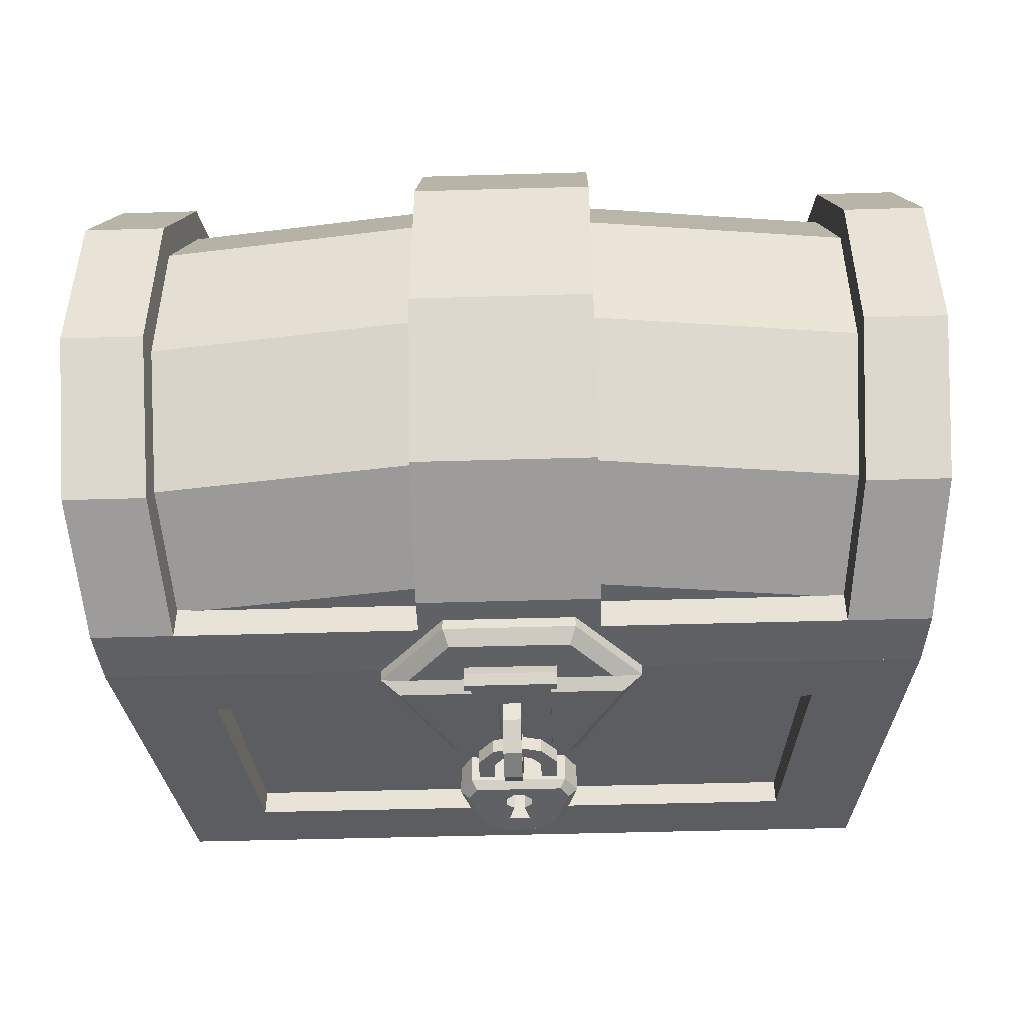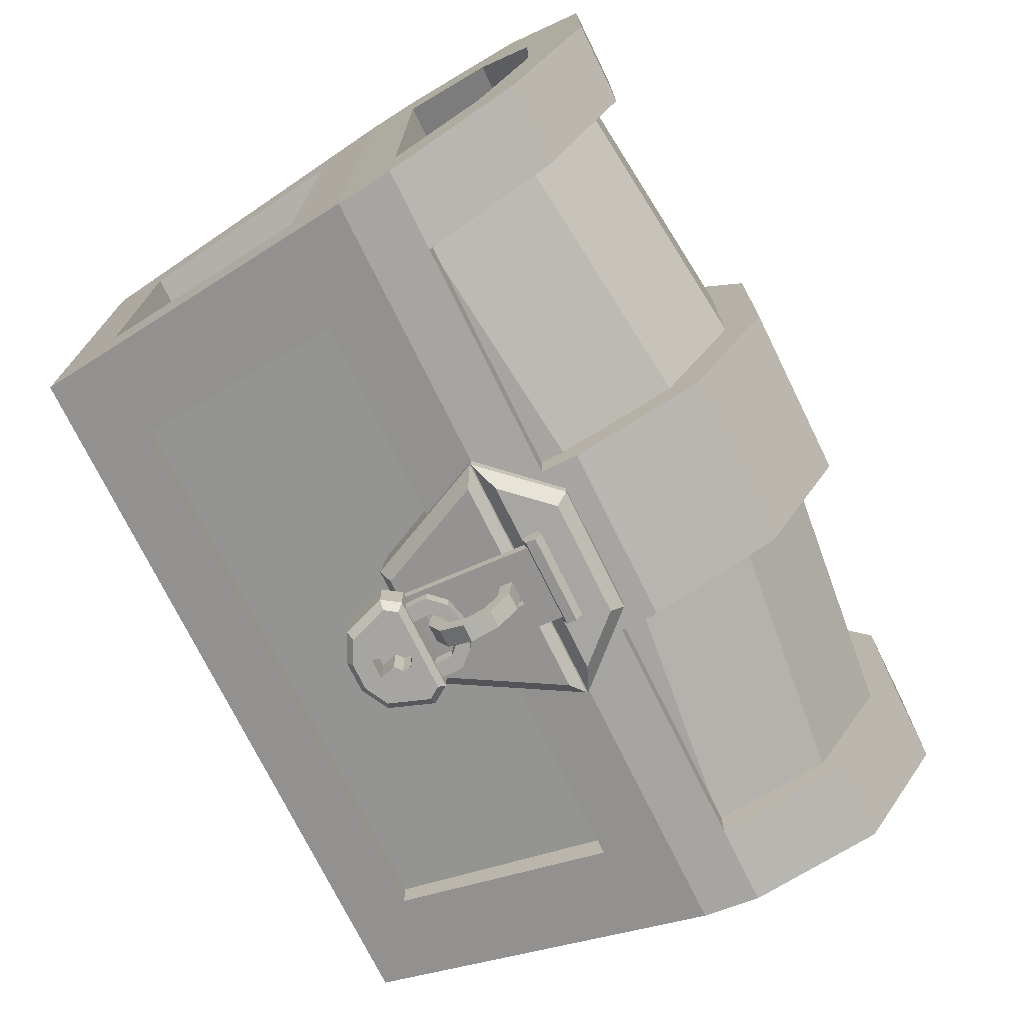
<metadata>
{"format":"obj","ext":"obj","renderer":"f3d","projection":"perspective","resolution":1024,"background":"white","views":[{"elev":-47.4,"azim":-178.1,"up":"+Z"},{"elev":-73.6,"azim":116.2,"up":"+Z"}]}
</metadata>
<code>
o object1
g object1
v -0.4044 0.3889 0.2889
v 0.4044 0.3889 0.2889
v 0.4044 0.3889 -0.2889
v -0.4044 0.3889 -0.2889
v 0.3611 0 0.2167
v -0.3611 0 0.2167
v 0.3611 0 -0.2167
v -0.3611 0 -0.2167
f 1 2 3
f 1 3 4
f 2 1 5
f 1 6 5
f 7 5 8
f 5 6 8
f 8 6 4
f 6 1 4
f 7 8 3
f 8 4 3
f 3 2 7
f 2 5 7
o object10
g object10
v 0.1444 0.398 -0.2476
v 0.1444 0.3874 -0.3405
v 0.07222 0.2414 -0.3123
v 0.07222 0.252 -0.2195
v -0.07222 0.2414 -0.3123
v -0.07222 0.252 -0.2195
v -0.1444 0.3874 -0.3405
v -0.1444 0.398 -0.2476
v -0.1241 0.3756 -0.3528
v -0.06197 0.25 -0.3286
v 0.1241 0.3756 -0.3528
v 0.06197 0.25 -0.3286
f 12 11 9
f 11 10 9
f 14 13 11
f 14 11 12
f 16 15 13
f 16 13 14
f 15 17 13
f 17 18 13
f 10 19 15
f 19 17 15
f 18 17 19
f 18 19 20
f 13 18 20
f 13 20 11
f 12 9 14
f 9 16 14
f 9 10 16
f 10 15 16
f 11 20 19
f 11 19 10
o object2
g object2
v -0.1444 0.3883 -0.248
v -0.1444 0.389 -0.3419
v -0.07222 0.4668 -0.3409
v -0.07222 0.4661 -0.247
v 0.07222 0.4668 -0.3409
v 0.07222 0.4661 -0.247
v 0.1444 0.389 -0.3419
v 0.1444 0.3883 -0.248
v 0.1126 0.4027 -0.3562
v 0.06567 0.4533 -0.3555
v -0.1126 0.4027 -0.3562
v -0.06567 0.4533 -0.3555
f 24 23 21
f 23 22 21
f 26 25 24
f 25 23 24
f 28 27 25
f 28 25 26
f 27 29 25
f 29 30 25
f 29 27 31
f 27 22 31
f 30 29 32
f 29 31 32
f 25 30 23
f 30 32 23
f 24 21 28
f 24 28 26
f 28 21 27
f 21 22 27
f 23 32 31
f 23 31 22
o object3
g object3
v 0.01002 0.3389 -0.3975
v -0.01002 0.3389 -0.3975
v -0.01002 0.3545 -0.3768
v 0.01002 0.3545 -0.3768
v -0.01002 0.3576 -0.3493
v 0.01002 0.3576 -0.3493
v -0.01002 0.3721 -0.3521
v 0.01002 0.3721 -0.3521
v -0.01002 0.3683 -0.3858
v 0.01002 0.3683 -0.3858
v -0.01002 0.346 -0.4152
v 0.01002 0.346 -0.4152
v -0.01002 0.3147 -0.4221
v 0.01002 0.3147 -0.4221
v -0.01002 0.2863 -0.4037
v 0.01002 0.2863 -0.4037
v -0.01002 0.2716 -0.3671
v 0.01002 0.2716 -0.3671
v -0.01002 0.2754 -0.3335
v 0.01002 0.2754 -0.3335
v -0.01002 0.2899 -0.3363
v 0.01002 0.2899 -0.3363
v -0.01002 0.2868 -0.3638
v 0.01002 0.2868 -0.3638
v -0.01002 0.2971 -0.3894
v 0.01002 0.2971 -0.3894
v -0.01002 0.317 -0.4023
v 0.01002 0.317 -0.4023
f 36 35 33
f 35 34 33
f 38 37 36
f 37 35 36
f 40 39 38
f 39 37 38
f 42 41 40
f 41 39 40
f 44 43 42
f 43 41 42
f 46 45 44
f 45 43 44
f 48 47 46
f 47 45 46
f 50 49 48
f 49 47 48
f 52 51 50
f 51 49 50
f 54 53 52
f 53 51 52
f 56 55 54
f 55 53 54
f 58 57 56
f 57 55 56
f 60 59 58
f 59 57 58
f 40 38 36
f 42 36 33
f 44 33 60
f 46 60 58
f 58 50 48
f 56 52 50
f 56 54 52
f 58 56 50
f 48 46 58
f 46 44 60
f 44 42 33
f 42 40 36
f 33 34 60
f 34 59 60
f 35 37 39
f 34 35 41
f 59 34 43
f 57 59 45
f 47 49 57
f 49 51 55
f 51 53 55
f 57 45 47
f 49 55 57
f 59 43 45
f 34 41 43
f 35 39 41
o object4
g object4
v -0.4105 0.4444 0.2889
v 0 0.4889 0.2889
v 0.4105 0.4444 0.2889
v 0.4044 0.3889 0.2889
v -0.4044 0.3889 0.2889
v 0.4246 0.5751 0.2337
v 0.4333 0.6558 0.08927
v 0.4333 0.6558 -0.08927
v 0.4246 0.5751 -0.2337
v 0.4105 0.4444 -0.2889
v 0.4044 0.3889 -0.2889
v 0 0.621 0.2337
v -0 0.7027 0.08927
v -0.4333 0.6558 0.08927
v -0.4246 0.5751 0.2337
v -0 0.7027 -0.08927
v -0.4333 0.6558 -0.08927
v -0.4246 0.5751 -0.2337
v 0 0.621 -0.2337
v -0.4105 0.4444 -0.2889
v 0 0.4889 -0.2889
v -0.4044 0.3889 -0.2889
f 64 63 62
f 65 62 61
f 65 64 62
f 70 69 68
f 71 70 63
f 67 66 63
f 63 64 71
f 70 67 63
f 70 68 67
f 73 72 67
f 72 66 67
f 74 75 72
f 74 72 73
f 74 73 76
f 74 76 77
f 77 76 79
f 77 79 78
f 80 78 81
f 78 79 81
f 68 76 67
f 76 73 67
f 68 69 79
f 68 79 76
f 81 79 69
f 81 69 70
f 81 70 71
f 80 81 82
f 81 71 82
f 82 71 64
f 82 64 65
f 77 78 80
f 61 80 82
f 82 65 61
f 61 75 74
f 61 74 80
f 74 77 80
f 62 72 75
f 62 75 61
f 63 66 62
f 66 72 62
o object5
g object5
v -0.444 0.3167 -0.2179
v -0.338 0.3167 -0.2179
v -0.313 0.07222 -0.1733
v -0.4135 0.07222 -0.1733
v 0.4135 0.07222 -0.1733
v 0.4135 0.07222 0.1733
v 0.313 0.07222 0.1733
v 0.313 0.07222 0.2608
v -0.313 0.07222 0.2608
v -0.313 0.07222 0.1733
v -0.4135 0.07222 0.1733
v -0.313 0.07222 -0.2608
v 0.313 0.07222 -0.2608
v 0.313 0.07222 -0.1733
v 0 0.07222 -0.2608
v -0.4135 0.07222 -0
v 0 0.07222 0.2608
v 0.4135 0.07222 -0
v 0.338 0.3167 0.2179
v 0.338 0.3167 0.3122
v -0.338 0.3167 0.3122
v 0 0.3167 0.3122
v 0 0.3889 0.3274
v -0.453 0.3889 0.3274
v -0.4044 -0 0.2456
v 0 -0 0.2456
v 0.4044 0 0.2456
v 0.453 0.3889 0.3274
v -0.4044 -0 -0.2456
v 0.4044 -0 -0.2456
v 0.4044 -0 -0
v -0.4044 -0 -0
v 0 -0 -0.2456
v -0.453 0.3889 -0.3274
v 0.453 0.3889 -0.3274
v -0.453 0.3889 -0
v 0.453 0.3889 -0
v 0 0.3889 -0.3274
v -0.338 0.3167 0.2179
v -0.444 0.3167 0.2179
v 0.338 0.3167 -0.3122
v 0 0.3167 -0.3122
v -0.338 0.3167 -0.3122
v 0.338 0.3167 -0.2179
v 0.444 0.3167 -0.2179
v 0.444 0.3167 0.2179
v 0.444 0.3167 -0
v -0.444 0.3167 -0
f 86 85 84
f 86 84 83
f 98 93 92
f 97 92 89
f 89 100 96
f 100 87 96
f 99 90 89
f 89 88 100
f 89 96 97
f 97 94 85
f 96 95 97
f 92 99 89
f 97 85 92
f 92 91 99
f 85 98 92
f 85 86 98
f 102 101 90
f 101 89 90
f 108 99 91
f 107 91 103
f 103 105 106
f 102 110 105
f 102 109 110
f 102 90 109
f 105 104 102
f 103 104 105
f 106 107 103
f 90 108 109
f 90 99 108
f 107 108 91
f 113 109 108
f 108 114 115
f 114 111 115
f 108 107 114
f 113 108 115
f 115 112 113
f 105 110 119
f 119 117 120
f 120 116 118
f 105 119 120
f 120 118 105
f 118 106 105
f 91 92 121
f 91 121 103
f 122 121 93
f 121 92 93
f 115 97 95
f 112 95 123
f 123 120 117
f 125 116 120
f 125 111 116
f 125 94 111
f 120 124 125
f 123 124 120
f 117 112 123
f 94 115 111
f 94 97 115
f 112 115 95
f 95 96 126
f 95 126 123
f 127 126 87
f 126 96 87
f 113 100 88
f 109 88 128
f 128 119 110
f 117 119 127
f 127 87 112
f 127 112 117
f 119 129 127
f 128 129 119
f 128 110 109
f 87 113 112
f 87 100 113
f 109 113 88
f 88 89 101
f 88 101 128
f 114 98 86
f 111 86 83
f 83 118 116
f 106 118 122
f 122 93 107
f 122 107 106
f 118 130 122
f 83 130 118
f 83 116 111
f 93 114 107
f 93 98 114
f 111 114 86
f 121 122 130
f 130 83 84
f 84 126 101
f 101 102 104
f 129 128 101
f 126 129 101
f 124 123 126
f 126 127 129
f 84 124 126
f 84 125 124
f 101 121 84
f 101 104 121
f 121 130 84
f 104 103 121
f 125 84 94
f 84 85 94
o object6
g object6
v 0.05056 0.4258 -0.3698
v -0.05056 0.4258 -0.3698
v -0.05056 0.4217 -0.3563
v 0.05056 0.4217 -0.3563
v 0.05056 0.4189 -0.3811
v -0.05056 0.4189 -0.3811
v 0.05056 0.4079 -0.379
v -0.05056 0.4079 -0.379
v 0.05056 0.4038 -0.3655
v -0.05056 0.4038 -0.3655
v 0.05056 0.4107 -0.3542
v -0.05056 0.4107 -0.3542
f 131 132 134
f 132 133 134
f 135 136 131
f 136 132 131
f 137 138 135
f 138 136 135
f 139 140 137
f 140 138 137
f 141 142 139
f 142 140 139
f 137 135 131
f 131 134 139
f 134 141 139
f 139 137 131
f 134 133 141
f 133 142 141
f 132 136 138
f 140 133 132
f 140 142 133
f 132 138 140
o object7
g object7
v 0.01061 0.2272 -0.3477
v 0.01061 0.236 -0.3477
v 0.001966 0.2427 -0.3477
v -0.009565 0.2427 -0.3477
v -0.01821 0.236 -0.3477
v -0.01821 0.2272 -0.3477
v -0.009565 0.2205 -0.3477
v -0.01533 0.2028 -0.3477
v 0.007731 0.2028 -0.3477
v 0.001966 0.2205 -0.3477
v -0.009565 0.2427 -0.3872
v 0.001966 0.2427 -0.3872
v -0.003799 0.2427 -0.3872
v -0.01821 0.236 -0.3872
v -0.01821 0.2272 -0.3872
v -0.009565 0.2205 -0.3872
v -0.01533 0.2028 -0.3872
v -0.003799 0.2028 -0.3872
v -0.003799 0.1819 -0.3872
v -0.01862 0.1819 -0.3872
v -0.04445 0.1956 -0.3872
v -0.06022 0.2393 -0.3872
v -0.05111 0.2528 -0.3872
v -0.003799 0.2528 -0.3872
v 0.007731 0.2028 -0.3872
v 0.001966 0.2205 -0.3872
v 0.01061 0.2272 -0.3872
v 0.01061 0.236 -0.3872
v 0.04351 0.2528 -0.3872
v 0.05262 0.2393 -0.3872
v 0.03685 0.1956 -0.3872
v 0.01102 0.1819 -0.3872
v 0.04445 0.1914 -0.3784
v 0.01375 0.1752 -0.3784
v 0.01375 0.1752 -0.3433
v 0.04445 0.1914 -0.3433
v -0.02135 0.1752 -0.3433
v -0.02135 0.1752 -0.3784
v -0.05205 0.1914 -0.3433
v -0.05205 0.1914 -0.3784
v -0.0696 0.2401 -0.3433
v -0.0696 0.2401 -0.3784
v -0.05644 0.2596 -0.3433
v -0.05644 0.2596 -0.3784
v -0.03889 0.2596 -0.3565
v -0.04766 0.2596 -0.3565
v -0.04766 0.2596 -0.374
v -0.03889 0.2596 -0.374
v -0.03889 0.2596 -0.3784
v -0.03889 0.2596 -0.3433
v 0.03129 0.2596 -0.374
v 0.04007 0.2596 -0.374
v 0.04007 0.2596 -0.3565
v 0.03129 0.2596 -0.3565
v 0.03129 0.2596 -0.3433
v 0.04884 0.2596 -0.3433
v 0.04884 0.2596 -0.3784
v 0.03129 0.2596 -0.3784
v 0.02252 0.2596 -0.3565
v 0.02252 0.2596 -0.374
v -0.03012 0.2596 -0.374
v -0.03012 0.2596 -0.3565
v 0.04007 0.284 -0.374
v 0.04007 0.284 -0.3565
v 0.02331 0.3018 -0.374
v 0.02331 0.3018 -0.3565
v -0.003799 0.3085 -0.374
v -0.003799 0.3085 -0.3565
v -0.03091 0.3018 -0.374
v -0.03091 0.3018 -0.3565
v -0.04766 0.284 -0.374
v -0.04766 0.284 -0.3565
v 0.02252 0.2796 -0.3565
v 0.02252 0.2796 -0.374
v 0.01247 0.2903 -0.3565
v 0.01247 0.2903 -0.374
v -0.003799 0.2943 -0.3565
v -0.003799 0.2943 -0.374
v -0.02007 0.2903 -0.3565
v -0.02007 0.2903 -0.374
v -0.03012 0.2796 -0.3565
v -0.03012 0.2796 -0.374
v 0.062 0.2401 -0.3433
v 0.062 0.2401 -0.3784
f 144 143 152
f 149 152 151
f 151 150 149
f 149 147 146
f 149 148 147
f 149 146 152
f 146 144 152
f 146 145 144
f 145 146 153
f 153 155 145
f 155 154 145
f 166 155 153
f 170 166 171
f 169 171 172
f 169 172 173
f 173 174 167
f 161 160 167
f 159 161 162
f 157 159 163
f 157 163 164
f 164 165 157
f 165 156 157
f 159 162 163
f 157 158 159
f 159 160 161
f 174 161 167
f 173 167 169
f 167 168 169
f 169 170 171
f 170 154 166
f 154 155 166
f 165 166 156
f 166 153 156
f 173 175 176
f 173 176 174
f 177 176 175
f 177 175 178
f 179 180 176
f 179 176 177
f 181 182 180
f 181 180 179
f 183 184 182
f 183 182 181
f 185 186 183
f 186 184 183
f 189 190 191
f 202 200 191
f 199 200 194
f 195 198 199
f 195 197 198
f 192 197 201
f 204 192 201
f 204 187 192
f 185 192 188
f 188 186 185
f 192 187 188
f 197 196 201
f 195 196 197
f 199 194 195
f 200 193 194
f 203 204 202
f 204 201 202
f 202 193 200
f 191 203 202
f 191 190 203
f 188 189 186
f 189 191 186
f 195 194 206
f 194 205 206
f 206 205 208
f 205 207 208
f 208 207 210
f 207 209 210
f 210 209 212
f 209 211 212
f 212 211 214
f 211 213 214
f 201 215 202
f 215 216 202
f 217 218 216
f 217 216 215
f 219 220 218
f 219 218 217
f 221 222 220
f 221 220 219
f 223 224 222
f 223 222 221
f 224 203 190
f 222 224 213
f 220 222 211
f 220 211 209
f 209 207 220
f 207 205 218
f 205 216 218
f 194 193 216
f 193 202 216
f 205 194 216
f 207 218 220
f 222 213 211
f 224 189 213
f 224 190 189
f 188 214 189
f 214 213 189
f 187 204 223
f 214 223 221
f 212 221 219
f 219 208 210
f 217 206 208
f 215 195 206
f 215 196 195
f 215 201 196
f 217 215 206
f 219 217 208
f 210 212 219
f 212 214 221
f 214 188 223
f 188 187 223
f 204 203 223
f 203 224 223
f 225 226 198
f 226 199 198
f 225 198 197
f 177 197 192
f 192 183 181
f 192 185 183
f 192 181 177
f 181 179 177
f 177 178 197
f 178 225 197
f 178 175 226
f 178 226 225
f 172 226 175
f 172 175 173
f 171 199 172
f 199 226 172
f 200 199 171
f 191 200 166
f 166 165 191
f 165 186 191
f 200 171 166
f 164 184 186
f 164 186 165
f 163 182 164
f 182 184 164
f 162 180 163
f 180 182 163
f 161 174 176
f 176 180 161
f 180 162 161
f 147 156 153
f 147 153 146
f 148 157 147
f 157 156 147
f 149 158 148
f 158 157 148
f 150 159 158
f 150 158 149
f 151 167 160
f 160 159 150
f 151 160 150
f 152 168 167
f 152 167 151
f 143 169 152
f 169 168 152
f 144 170 143
f 170 169 143
f 145 154 170
f 145 170 144
o object8
g object8
v 0.01444 0.2705 -0.3471
v -0.01444 0.2705 -0.3471
v -0.01444 0.2721 -0.3329
v 0.01444 0.2721 -0.3329
v 0.01444 0.3223 -0.3571
v -0.01444 0.3223 -0.3571
v -0.04333 0.3223 -0.3571
v -0.04333 0.2491 -0.343
v 0.04333 0.2491 -0.343
v 0.04333 0.3223 -0.3571
v -0.01444 0.3742 -0.3671
v 0.01444 0.3742 -0.3671
v 0.04333 0.4085 -0.3737
v -0.04333 0.4085 -0.3737
v -0.01444 0.3758 -0.3528
v 0.01444 0.3758 -0.3528
v -0.04333 0.2507 -0.3287
v 0.04333 0.2507 -0.3287
v 0.04333 0.4101 -0.3594
v 0.04333 0.324 -0.3428
v -0.04333 0.4101 -0.3594
v -0.04333 0.324 -0.3428
v 0.01444 0.324 -0.3428
v -0.01444 0.324 -0.3428
f 227 228 230
f 228 229 230
f 233 232 228
f 234 228 227
f 227 236 235
f 239 236 238
f 238 237 240
f 240 239 238
f 236 231 238
f 227 231 236
f 235 234 227
f 237 233 240
f 237 232 233
f 234 233 228
f 238 242 237
f 242 241 237
f 234 235 244
f 234 244 243
f 246 244 235
f 245 246 236
f 245 236 239
f 246 235 236
f 247 245 239
f 247 239 240
f 234 243 248
f 233 248 247
f 240 233 247
f 233 234 248
f 227 230 249
f 231 249 242
f 242 238 231
f 231 227 249
f 229 250 248
f 247 248 241
f 242 245 247
f 242 246 245
f 244 246 230
f 230 243 244
f 246 249 230
f 242 249 246
f 247 241 242
f 248 250 241
f 230 229 243
f 229 248 243
f 250 229 228
f 241 250 232
f 232 237 241
f 250 228 232
o object9
g object9
v -0.3684 0.4519 -0.3274
v -0.4598 0.4519 -0.3274
v -0.4758 0.5999 -0.2649
v -0.3845 0.5999 -0.2649
v 0.4598 0.4519 -0.3274
v 0.453 0.3889 -0.3274
v -0.453 0.3889 -0.3274
v -0.1 0.4519 -0.3274
v -0.1 0.4938 -0.3274
v 0.1 0.4938 -0.3274
v 0.1 0.4519 -0.3274
v 0.3684 0.4519 -0.3274
v 0.4599 0.4531 -0
v 0.4599 0.4531 -0.2311
v 0.4712 0.5576 -0.187
v 0.4782 0.6222 -0.07142
v 0.4782 0.6222 -0
v 0.4857 0.6914 -0
v 0.4857 0.6914 -0.1012
v 0.4758 0.5999 -0.2649
v 0.453 0.3889 -0
v 0.4782 0.6222 0.07142
v 0.4712 0.5576 0.187
v 0.4599 0.4531 0.2311
v 0.453 0.3889 0.3274
v 0.4598 0.4519 0.3274
v 0.4758 0.5999 0.2649
v 0.4857 0.6914 0.1012
v 0.3799 0.5576 -0.187
v 0.3869 0.6222 -0.07142
v 0.3686 0.4531 -0
v 0.3686 0.4531 -0.2311
v 0.3869 0.6222 -0
v 0.3944 0.6914 -0
v 0.3944 0.6914 -0.1012
v 0.3845 0.5999 -0.2649
v 0.3684 0.4519 -0
v 0.3869 0.6222 0.07142
v 0.3799 0.5576 0.187
v 0.3686 0.4531 0.2311
v 0.3684 0.4519 0.3274
v 0.3845 0.5999 0.2649
v 0.3944 0.6914 0.1012
v -0.453 0.3889 0.3274
v -0.4598 0.4519 0.3274
v -0.3684 0.4519 0.3274
v -0.1 0.4519 0.3274
v -0.1 0.4938 0.3274
v 0.1 0.4938 0.3274
v 0.1 0.4519 0.3274
v -0.3845 0.5999 0.2649
v -0.4758 0.5999 0.2649
v -0.3944 0.6914 0.1012
v -0.4857 0.6914 0.1012
v -0.3944 0.6914 -0.1012
v -0.4857 0.6914 -0.1012
v -0.4857 0.6914 -0
v -0.3944 0.6914 -0
v -0.1 0.6419 0.2649
v 0.1 0.6419 0.2649
v -0.1 0.7334 0.1012
v 0.1 0.7334 0.1012
v -0.1 0.7334 -0.1012
v 0.1 0.7334 -0.1012
v -0.1 0.6419 -0.2649
v 0.1 0.6419 -0.2649
v 0.1 0.6642 0.07142
v 0.1 0.5996 0.187
v 0.1 0.4519 0.2494
v 0.1 0.4519 -0.2494
v 0.1 0.5996 -0.187
v 0.1 0.6642 -0.07142
v -0.1 0.5996 -0.187
v -0.1 0.4519 -0.2494
v -0.1 0.6642 -0.07142
v -0.1 0.6642 0.07142
v -0.1 0.5996 0.187
v -0.1 0.4519 0.2494
v -0.3684 0.4519 0
v -0.453 0.3889 -0
v -0.3686 0.4531 -0
v -0.3686 0.4531 -0.2311
v -0.3799 0.5576 -0.187
v -0.3869 0.6222 -0.07142
v -0.3869 0.6222 -0
v -0.3869 0.6222 0.07142
v -0.3799 0.5576 0.187
v -0.3686 0.4531 0.2311
v -0.4712 0.5576 -0.187
v -0.4782 0.6222 -0.07142
v -0.4782 0.6222 0.07142
v -0.4782 0.6222 -0
v -0.4712 0.5576 0.187
v -0.4599 0.4531 0.2311
v -0.4599 0.4531 -0.2311
v -0.4599 0.4531 -0
f 251 252 254
f 252 253 254
f 262 255 256
f 256 257 258
f 258 260 261
f 258 259 260
f 257 251 258
f 257 252 251
f 258 261 256
f 261 262 256
f 268 267 266
f 269 266 265
f 270 265 264
f 271 256 264
f 275 271 274
f 274 277 276
f 273 278 277
f 273 272 278
f 274 273 277
f 274 276 275
f 271 263 274
f 264 263 271
f 256 255 264
f 255 270 264
f 270 269 265
f 272 268 278
f 272 267 268
f 269 268 266
f 279 265 280
f 265 266 280
f 280 283 284
f 293 284 288
f 292 293 289
f 291 292 290
f 290 281 287
f 282 262 287
f 282 286 262
f 279 285 286
f 282 279 286
f 287 281 282
f 290 287 291
f 292 289 290
f 293 288 289
f 284 283 288
f 279 280 285
f 280 284 285
f 272 288 283
f 280 266 283
f 266 267 283
f 267 272 283
f 288 272 273
f 288 273 289
f 289 273 274
f 289 274 290
f 281 290 274
f 264 282 281
f 281 263 264
f 281 274 263
f 282 264 279
f 264 265 279
f 275 276 291
f 297 294 275
f 296 295 294
f 297 296 294
f 300 299 297
f 299 298 297
f 275 300 297
f 275 291 300
f 301 302 295
f 301 295 296
f 303 304 302
f 303 302 301
f 307 304 303
f 305 306 307
f 307 308 305
f 307 303 308
f 298 299 310
f 298 310 309
f 309 310 312
f 309 312 311
f 311 312 314
f 311 314 313
f 313 314 316
f 313 316 315
f 291 276 292
f 276 277 292
f 292 277 293
f 277 278 293
f 284 293 278
f 269 285 284
f 284 268 269
f 284 278 268
f 285 269 270
f 285 270 286
f 286 270 255
f 286 255 262
f 320 261 260
f 321 260 316
f 322 316 314
f 314 312 317
f 310 318 317
f 299 319 318
f 299 300 319
f 310 299 318
f 312 310 317
f 317 322 314
f 322 321 316
f 321 320 260
f 321 323 320
f 323 324 320
f 323 321 322
f 323 322 325
f 325 322 317
f 325 317 326
f 326 317 318
f 326 318 327
f 327 318 319
f 327 319 328
f 315 316 260
f 315 260 259
f 328 297 298
f 327 298 309
f 326 309 311
f 326 311 313
f 313 315 325
f 315 323 325
f 259 324 323
f 259 258 324
f 315 259 323
f 313 325 326
f 326 327 309
f 327 328 298
f 319 300 291
f 320 329 319
f 324 251 329
f 324 258 251
f 329 296 328
f 296 297 328
f 320 324 329
f 287 262 320
f 262 261 320
f 319 287 320
f 329 328 319
f 319 291 287
f 275 294 330
f 257 256 330
f 256 271 330
f 271 275 330
f 308 335 334
f 305 334 333
f 254 333 332
f 329 251 332
f 296 329 338
f 338 337 301
f 337 303 301
f 337 336 303
f 338 301 296
f 329 331 338
f 332 331 329
f 251 254 332
f 254 305 333
f 336 308 303
f 336 335 308
f 305 308 334
f 334 340 339
f 334 339 333
f 336 341 342
f 342 340 334
f 334 335 342
f 335 336 342
f 337 343 336
f 343 341 336
f 338 344 337
f 344 343 337
f 346 344 338
f 332 345 346
f 346 331 332
f 346 338 331
f 333 339 345
f 333 345 332
f 254 253 305
f 253 306 305
f 340 342 307
f 304 307 341
f 302 304 343
f 295 302 344
f 344 330 294
f 345 257 330
f 345 252 257
f 345 253 252
f 339 306 253
f 345 339 253
f 330 346 345
f 344 346 330
f 294 295 344
f 302 343 344
f 304 341 343
f 307 342 341
f 339 340 306
f 340 307 306

</code>
